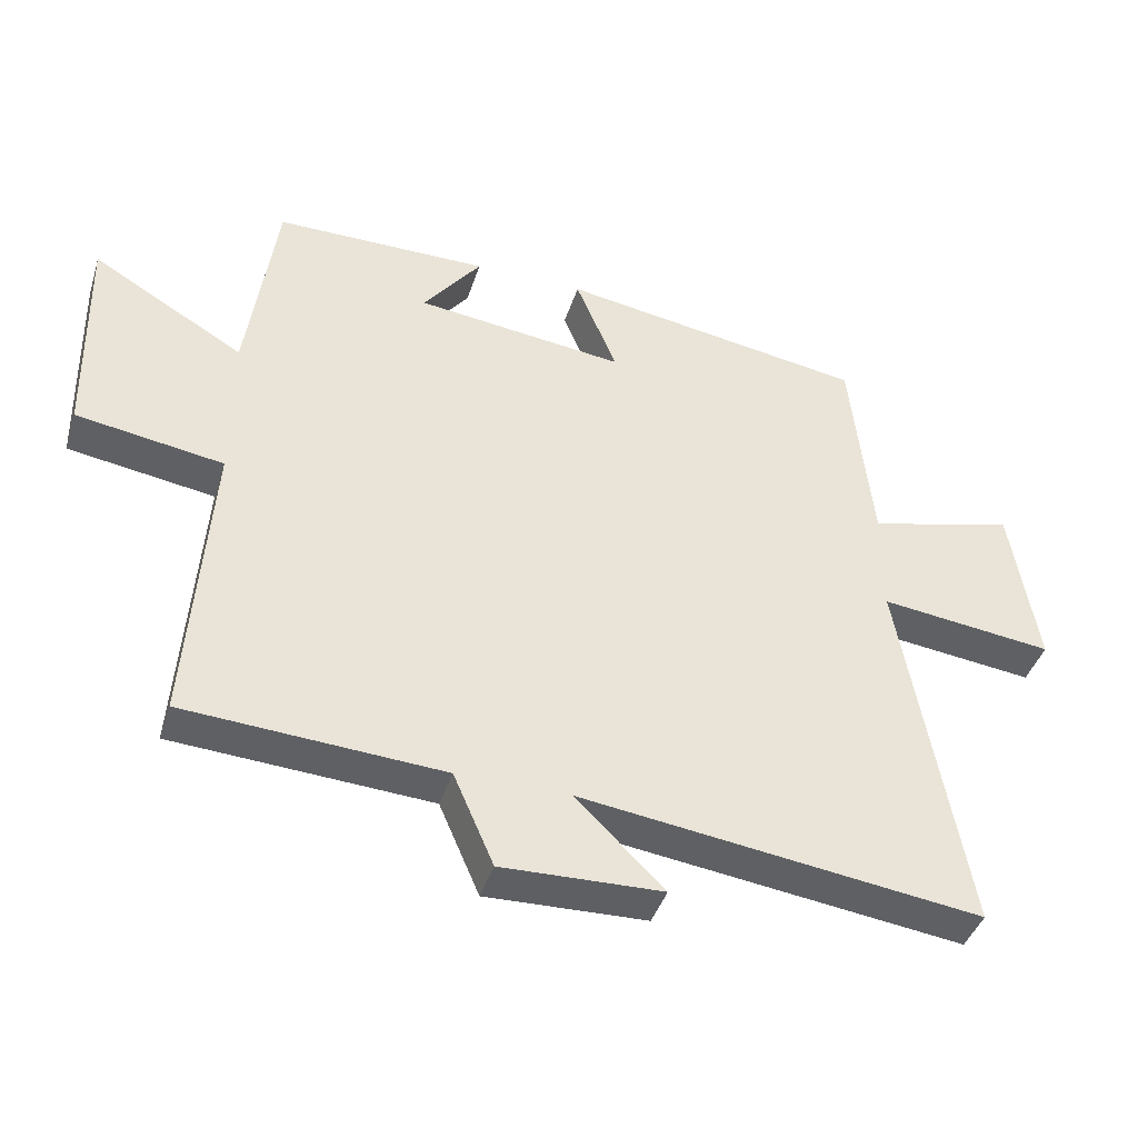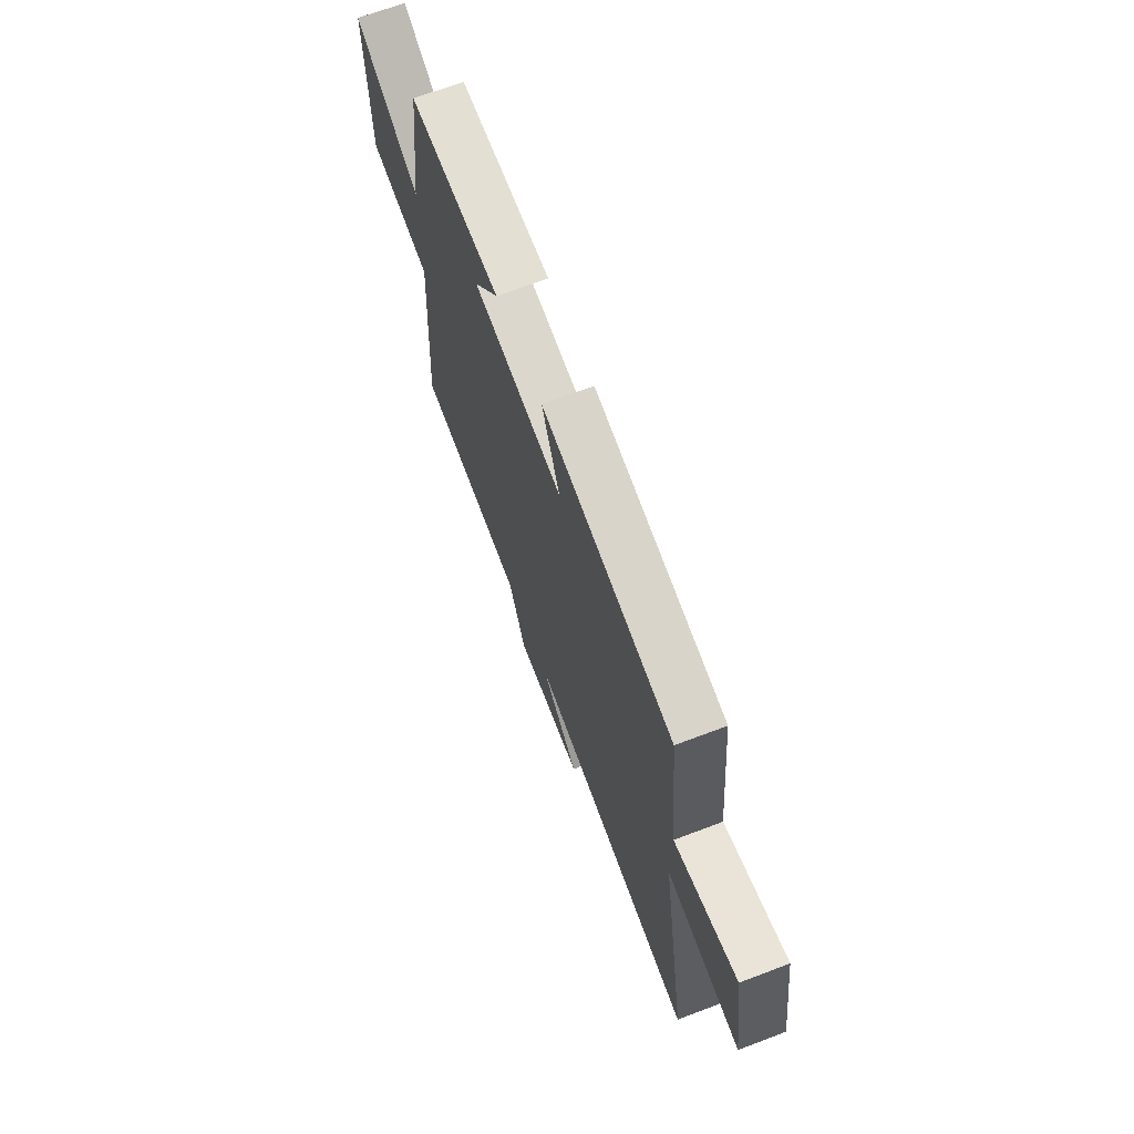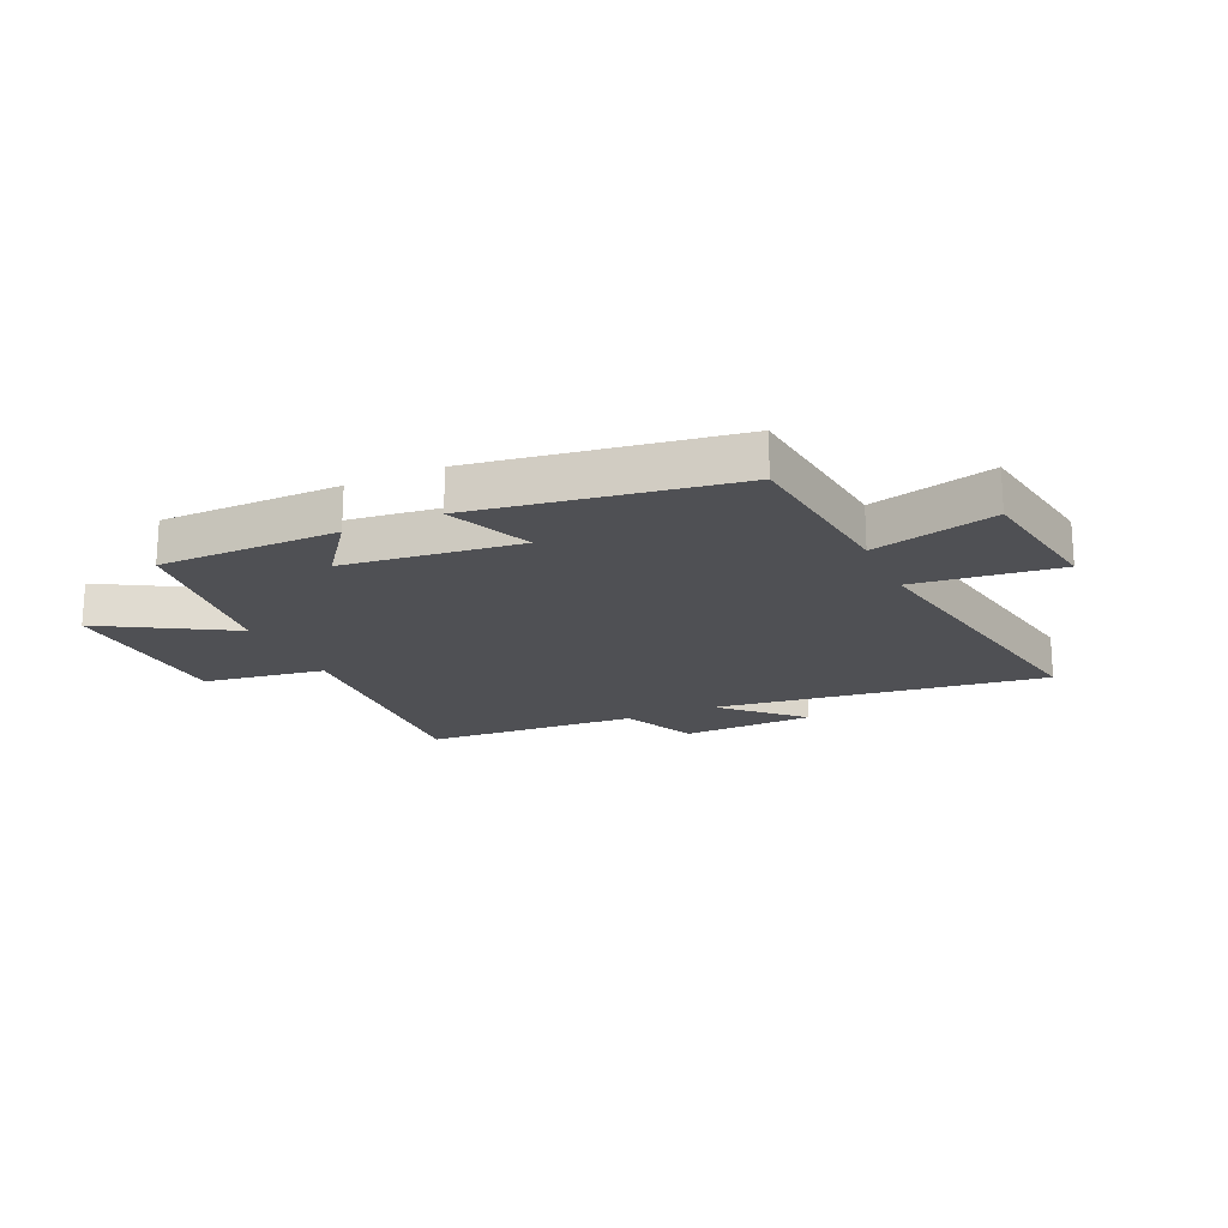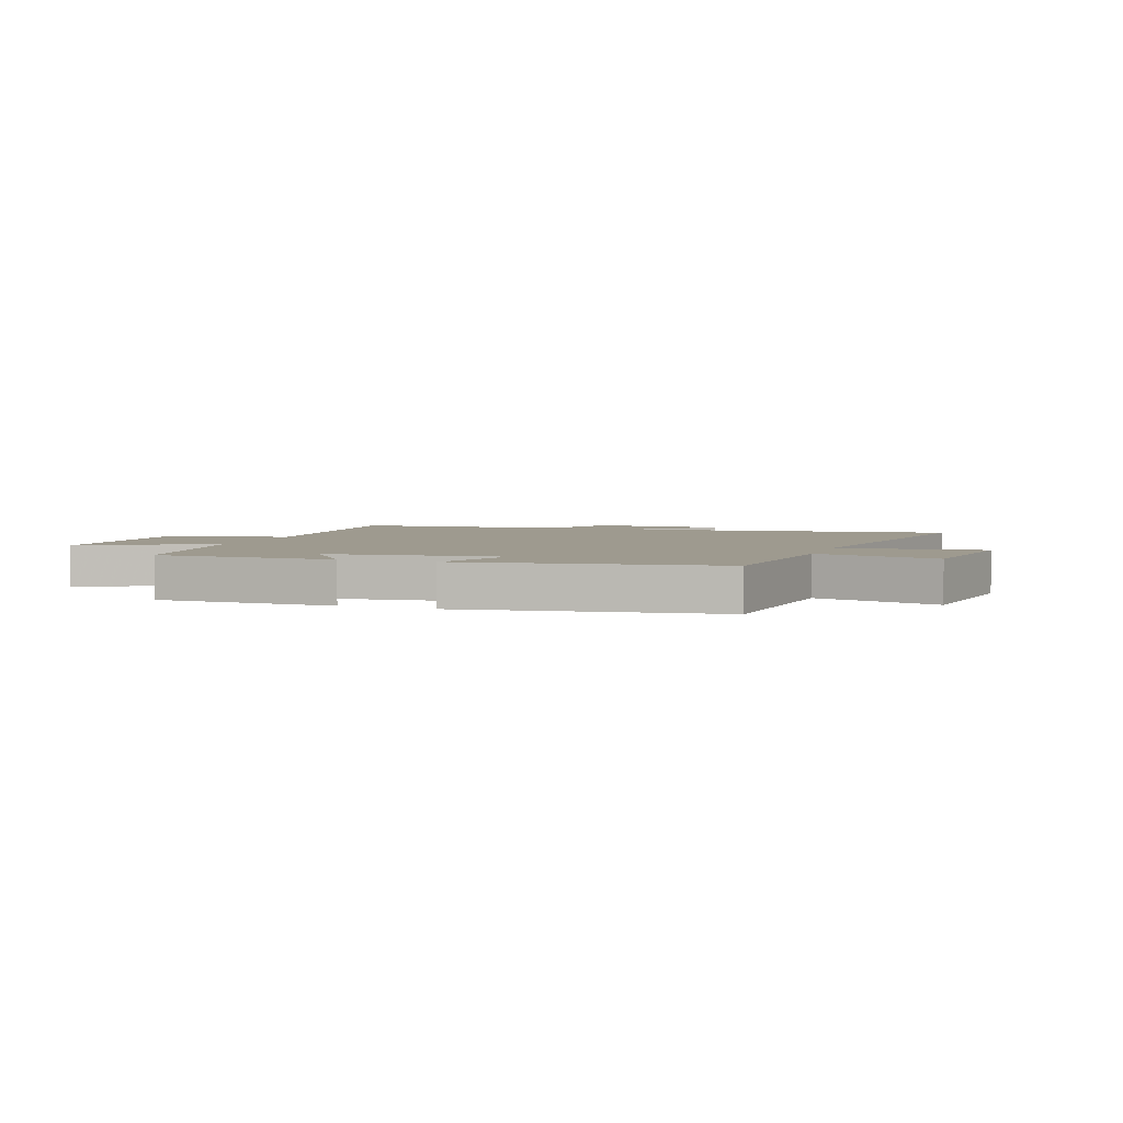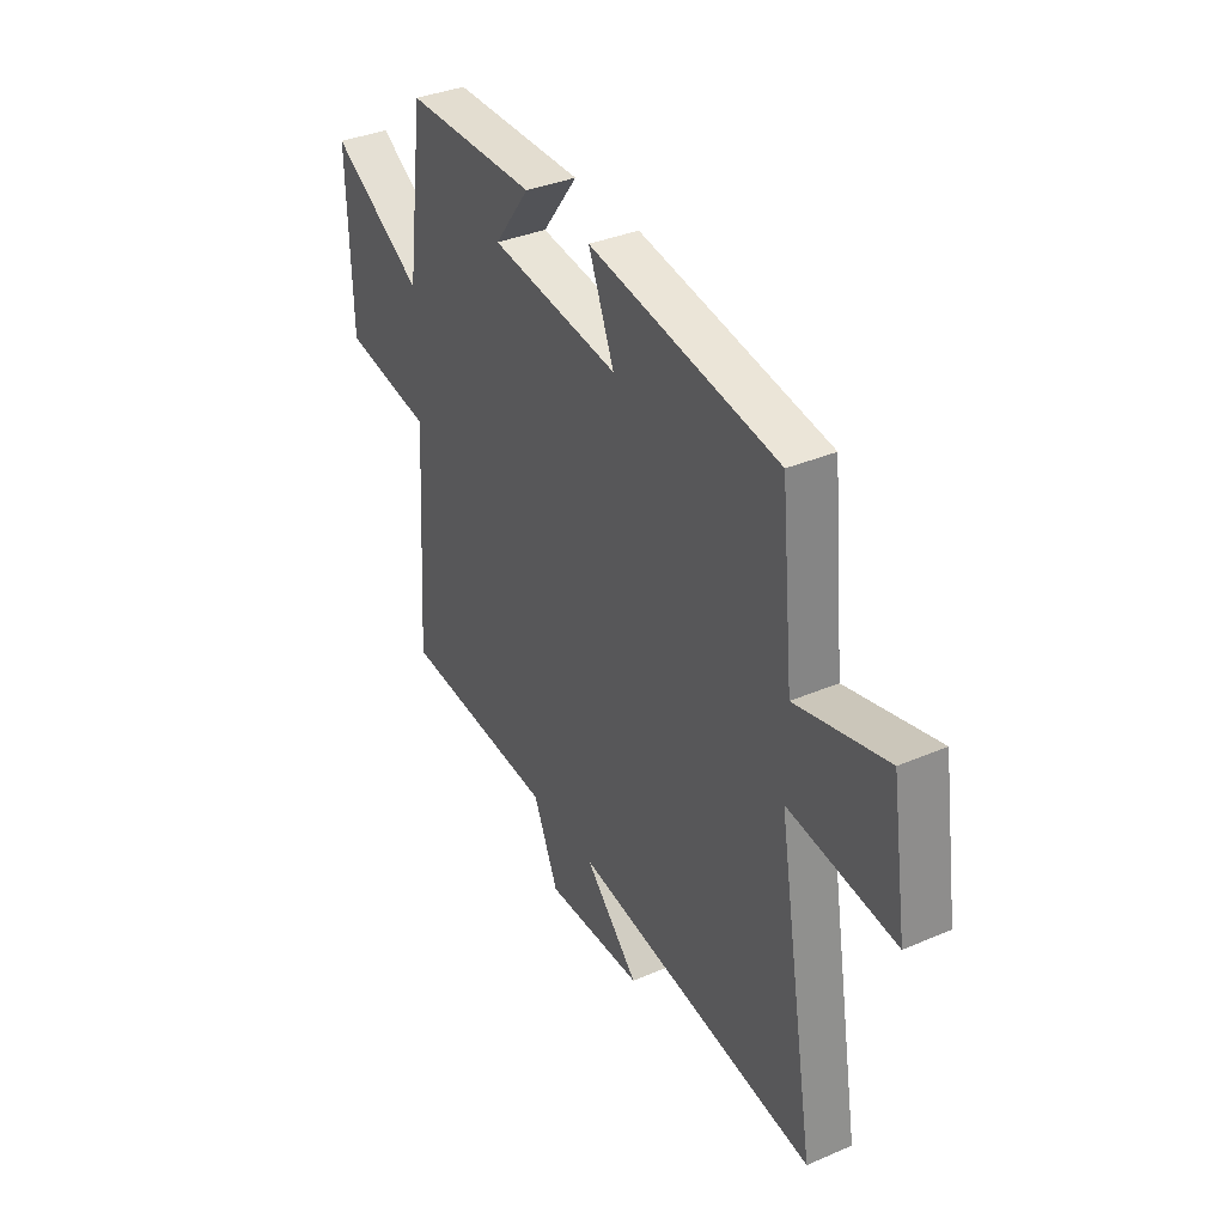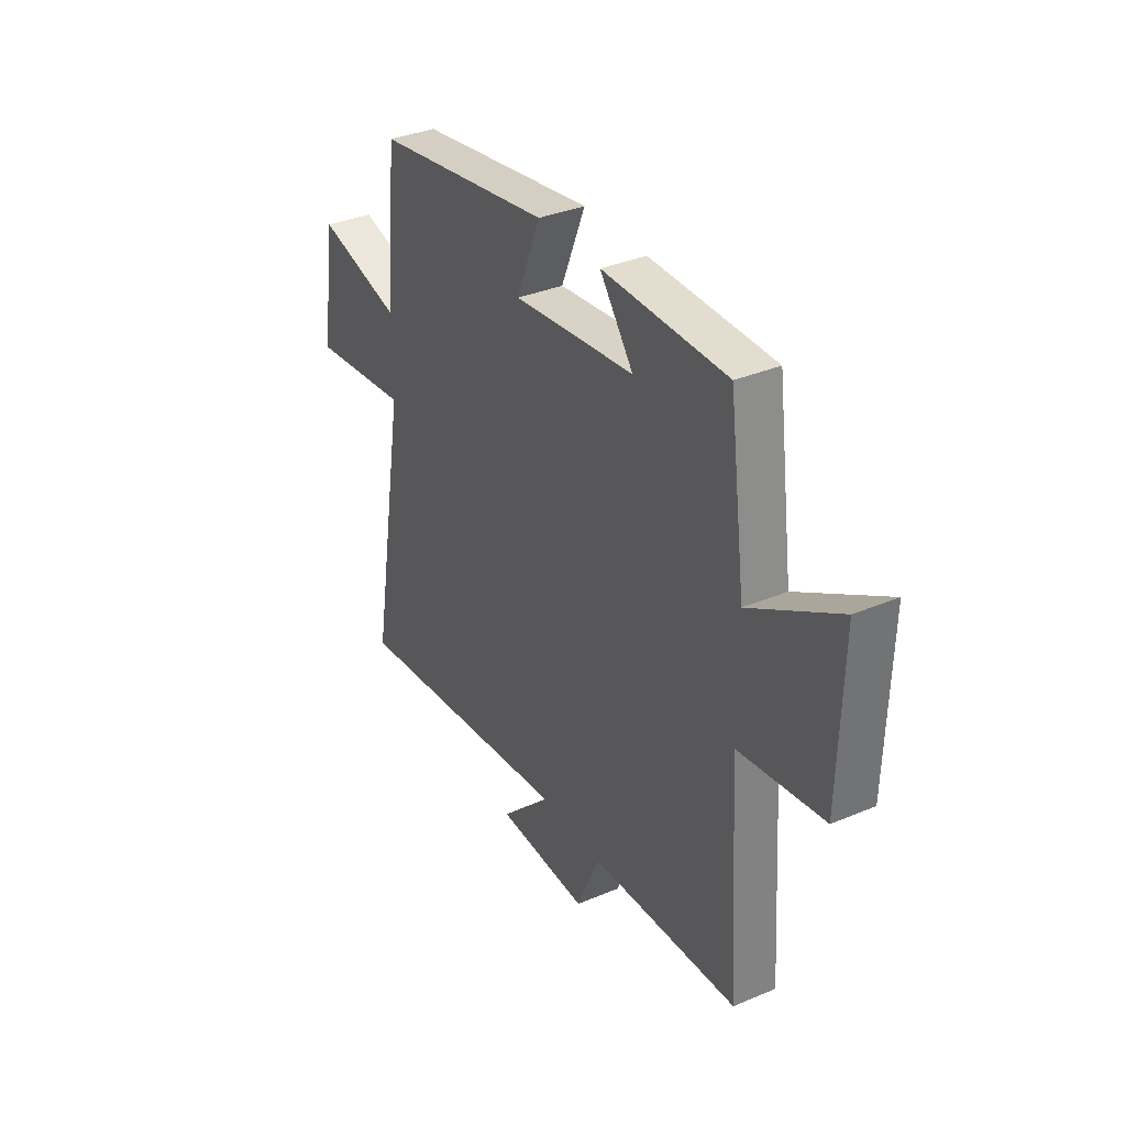
<metadata>
{"format":"obj","ext":"obj","renderer":"f3d","projection":"perspective","resolution":1024,"background":"white","views":[{"elev":-41.8,"azim":-17.2,"up":"+Z"},{"elev":67.6,"azim":69.2,"up":"+Z"},{"elev":-19.2,"azim":24.6,"up":"+Y"},{"elev":3.8,"azim":19.4,"up":"+Y"},{"elev":36.0,"azim":60.7,"up":"+Z"},{"elev":34.9,"azim":-119.4,"up":"+Z"}]}
</metadata>
<code>
v 0.469 0.07 0.43
v 0.5 0.07 0.124
v 0.716 0.07 0.18
v 0.754 0.07 -0.064
v 0.5 0.07 -0.034
v 0.593 0.07 -0.576
v 0.01 0.07 -0.5
v 0.139 0.07 -0.627
v -0.095 0.07 -0.635
v -0.154 0.07 -0.5
v -0.53 0.07 -0.477
v -0.5 0.07 -0.036
v -0.715 0.07 -0.003
v -0.723 0.07 0.321
v -0.5 0.07 0.19
v -0.458 0.07 0.497
v -0.143 0.07 0.5
v -0.228 0.07 0.387
v 0.08 0.07 0.351
v 0.019 0.07 0.5
v 0.469 0 0.43
v 0.5 0 0.124
v 0.716 0 0.18
v 0.754 0 -0.064
v 0.5 0 -0.034
v 0.593 0 -0.576
v 0.01 0 -0.5
v 0.139 0 -0.627
v -0.095 0 -0.635
v -0.154 0 -0.5
v -0.53 0 -0.477
v -0.5 0 -0.036
v -0.715 0 -0.003
v -0.723 0 0.321
v -0.5 0 0.19
v -0.458 0 0.497
v -0.143 0 0.5
v -0.228 0 0.387
v 0.08 0 0.351
v 0.019 0 0.5
f 19 20 1 2
f 18 19 2
f 15 16 17 18
f 15 18 2
f 12 13 14 15
f 12 15 2
f 10 11 12 2
f 7 8 9 10
f 7 10 2 3
f 5 6 7
f 5 7 3
f 3 4 5
f 22 21 40 39
f 22 39 38
f 38 37 36 35
f 22 38 35
f 35 34 33 32
f 22 35 32
f 22 32 31 30
f 30 29 28 27
f 23 22 30 27
f 27 26 25
f 23 27 25
f 25 24 23
f 1 21 22 2
f 2 22 23 3
f 3 23 24 4
f 4 24 25 5
f 5 25 26 6
f 6 26 27 7
f 7 27 28 8
f 8 28 29 9
f 9 29 30 10
f 10 30 31 11
f 11 31 32 12
f 12 32 33 13
f 13 33 34 14
f 14 34 35 15
f 15 35 36 16
f 16 36 37 17
f 17 37 38 18
f 18 38 39 19
f 19 39 40 20
f 20 40 21 1

</code>
